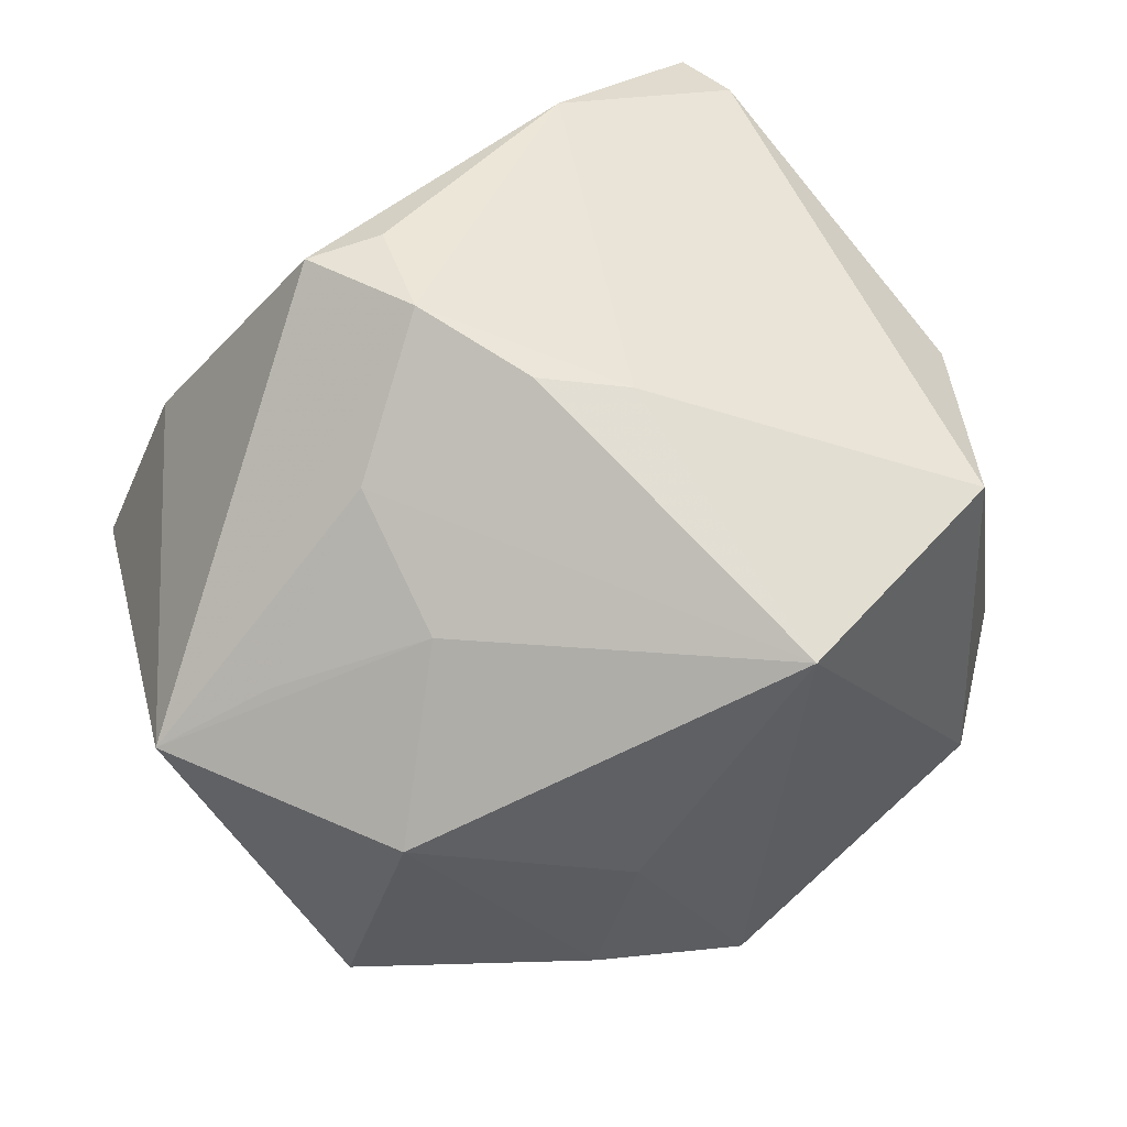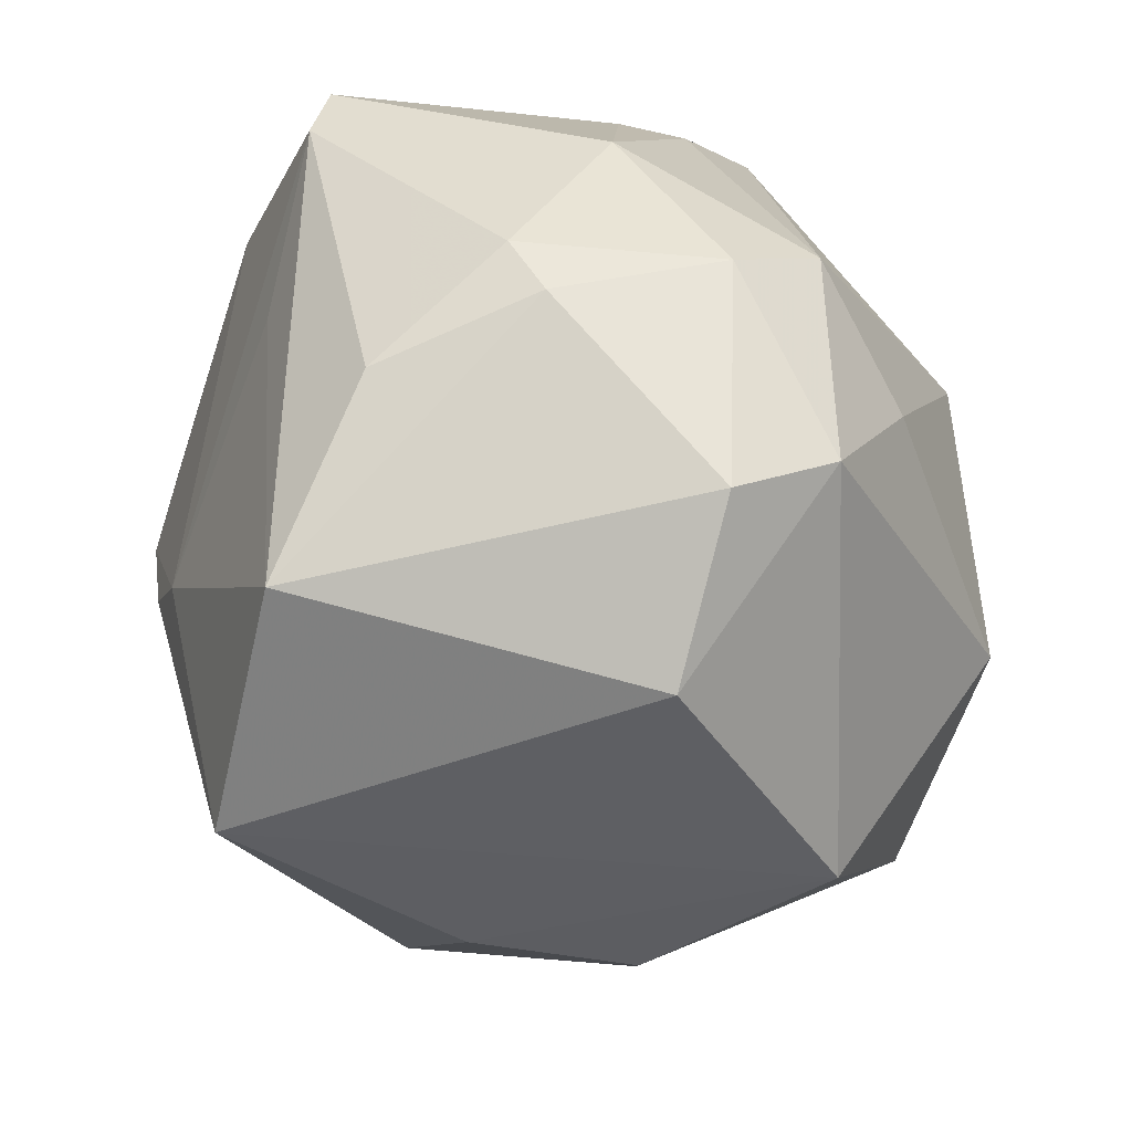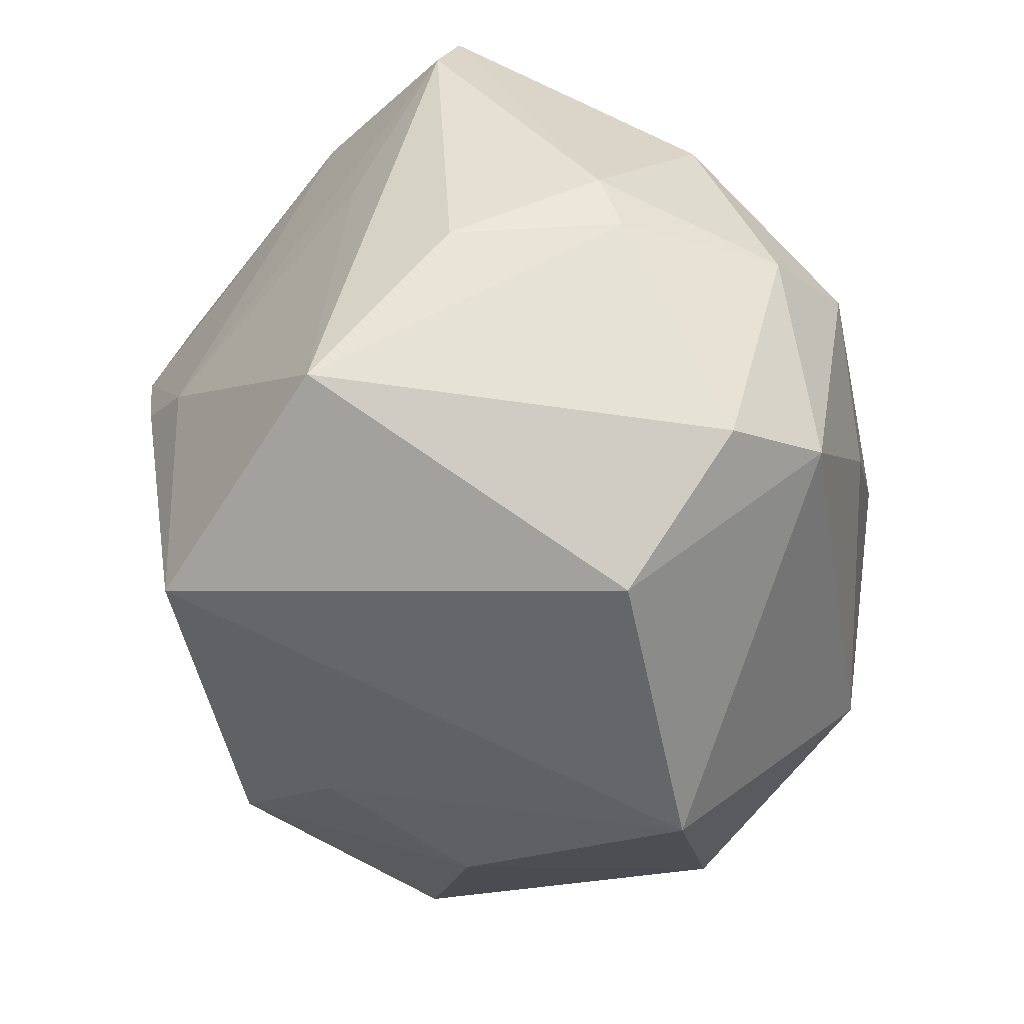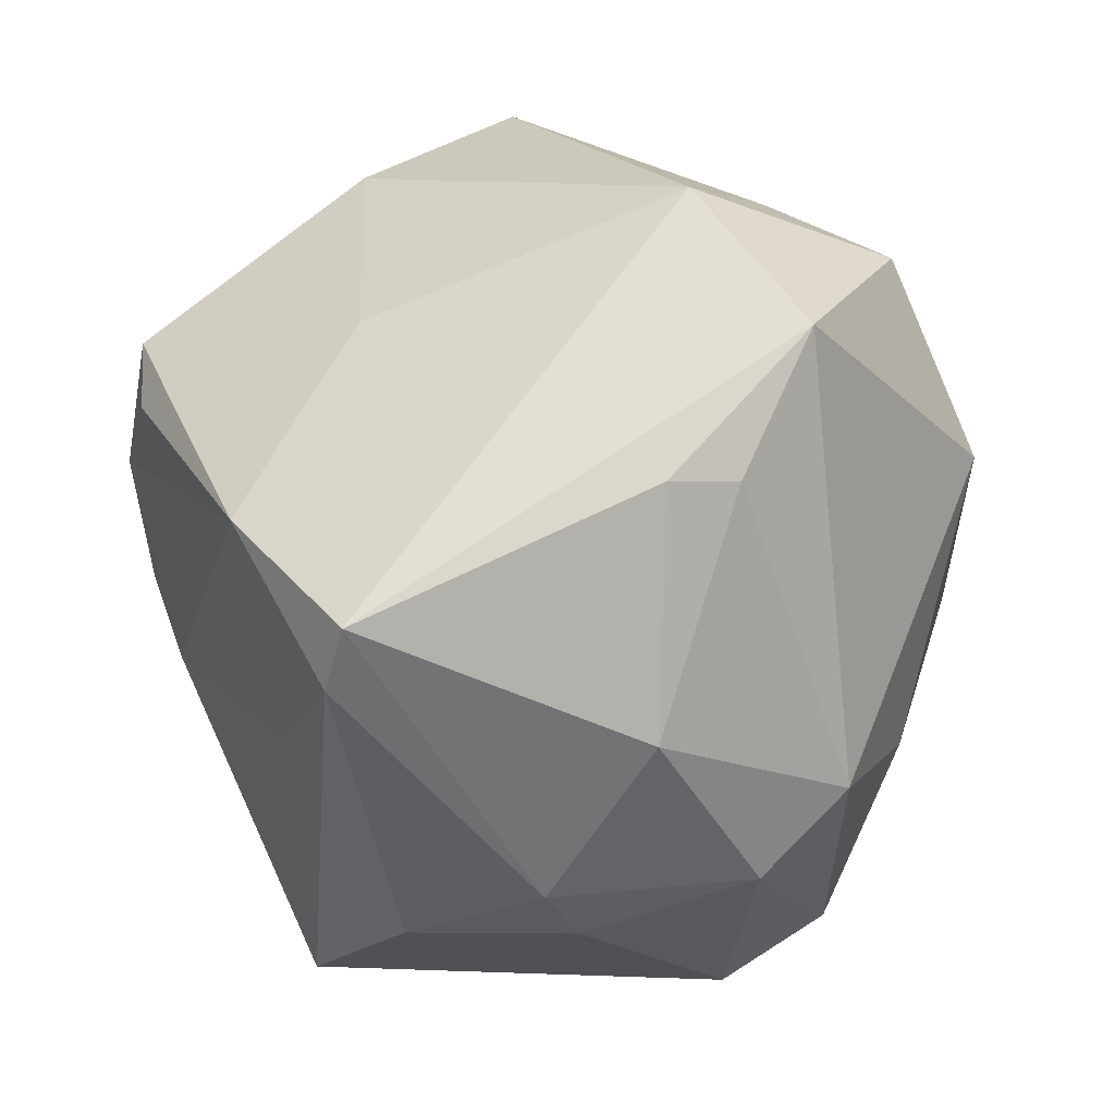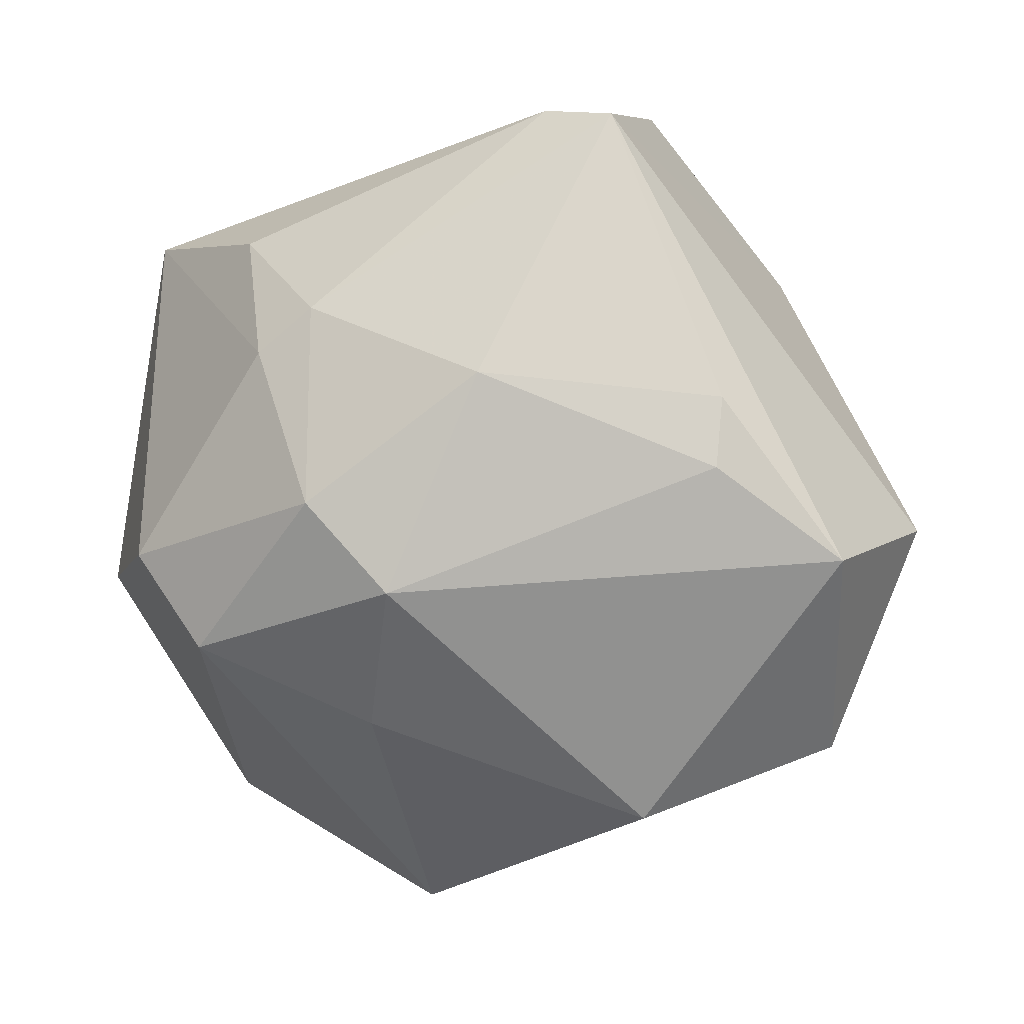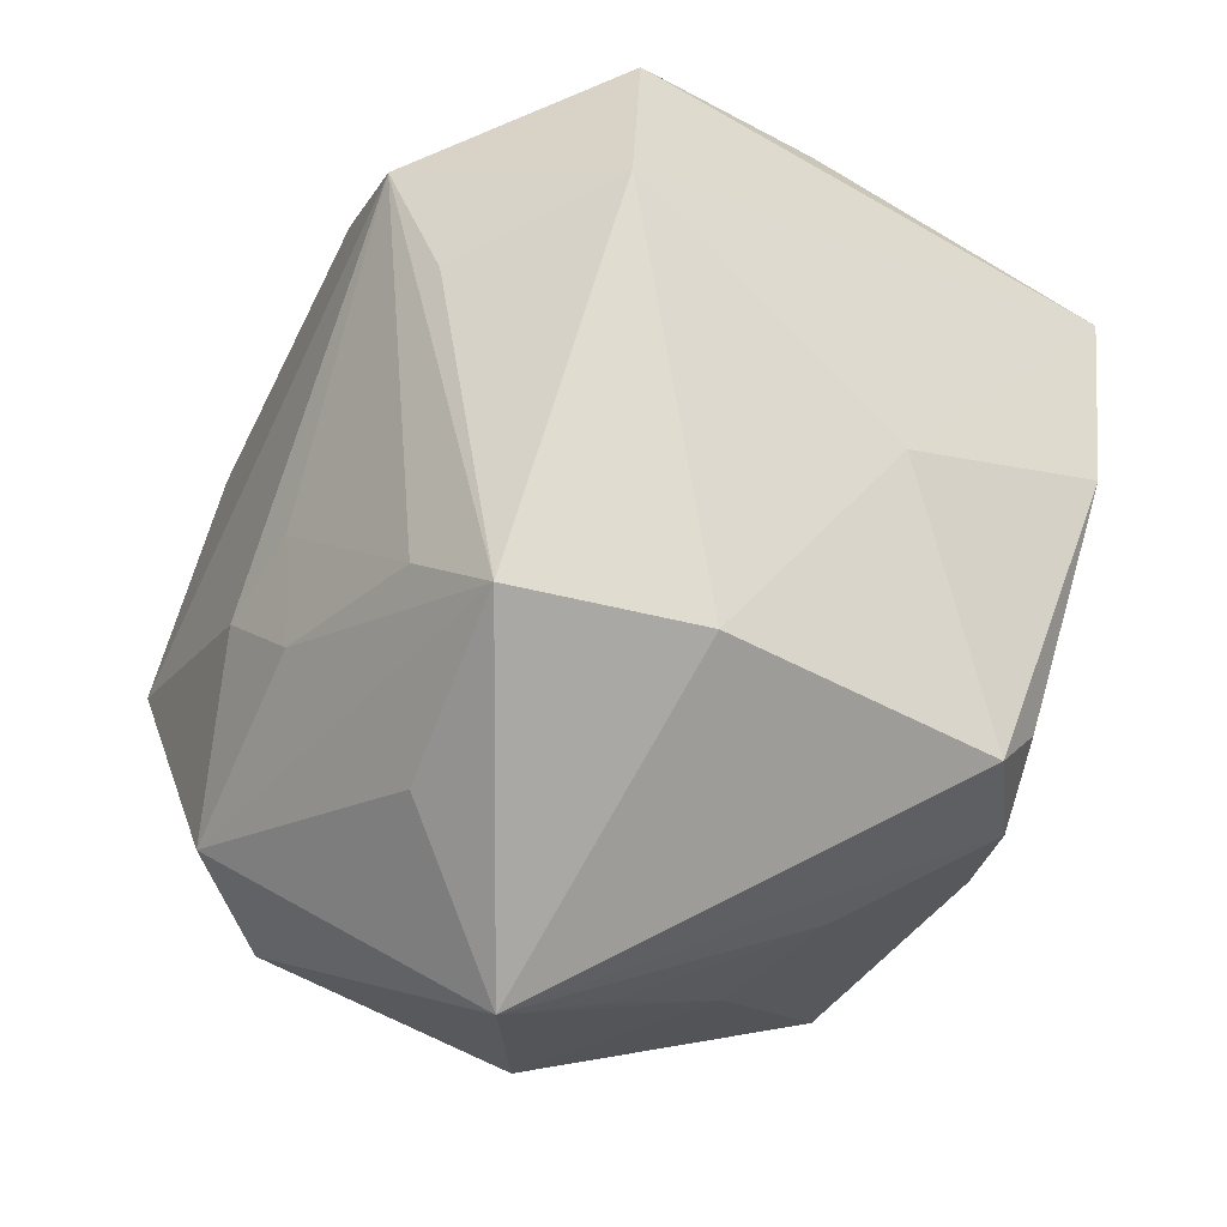
<metadata>
{"format":"obj","ext":"obj","renderer":"f3d","projection":"perspective","resolution":1024,"background":"white","views":[{"elev":56.3,"azim":-59.0,"up":"+Z"},{"elev":-67.0,"azim":83.9,"up":"+Y"},{"elev":-76.9,"azim":63.6,"up":"+Y"},{"elev":20.8,"azim":78.0,"up":"+Y"},{"elev":-17.2,"azim":92.4,"up":"+Z"},{"elev":63.3,"azim":-61.3,"up":"+Y"}]}
</metadata>
<code>
v -0.0197 -0.03584 -0.03207
v -0.03338 -0.004028 0.0289
v 0.04436 0.02461 -0.002186
v -0.004754 -0.01068 0.04309
v -0.03071 -0.0102 -0.04264
v -0.04881 -0.009576 0.01302
v 0.02576 -0.01535 -0.03438
v -0.02387 0.03962 -0.01032
v 0.03971 -0.02752 0.005552
v 0.04296 -0.02135 -0.01342
v 0.02729 -0.03517 -0.02564
v -0.03095 0.02377 -0.02119
v -0.02494 0.04688 -0.0004069
v 0.004368 0.04191 -0.02334
v 0.01254 0.03358 0.0237
v -0.003109 0.02063 0.04627
v -0.03819 -0.02656 -0.01301
v -0.02048 0.02406 -0.02752
v -0.01897 -0.0401 0.03413
v 0.04252 -0.02135 0.009828
v 0.04364 0.02382 -0.01011
v -0.04729 0.003844 -0.02397
v -0.01044 -0.002256 0.04544
v 0.01388 0.0377 -0.03505
v 0.006204 -0.04917 -0.01111
v -0.03532 -0.02984 0.006467
v -0.02856 0.01611 -0.03
v 0.01838 0.01552 -0.04421
v 0.01126 -0.04406 0.03046
v -0.03985 0.02889 -0.001666
v 0.02622 -0.04282 -0.01425
v -0.05237 0.019 0.01432
v 0.02738 0.01764 0.03961
v -0.003572 -0.01039 -0.04941
v -0.05227 -0.003139 -0.01473
v 0.01962 0.0482 -0.01048
v -0.04336 0.00982 0.02145
v -0.01017 0.012 0.0476
v -0.009434 0.02617 0.0454
v 0.03042 -0.03034 0.02289
v 0.04899 -0.002112 -0.0005707
v 0.03728 0.03777 -0.0191
v 0.04724 0.01278 0.03092
v 0.04484 0.005276 0.03255
v 0.04146 -0.01242 -0.02343
v 0.02697 -0.007861 0.03476
v -0.01728 0.04213 0.0186
v -0.02566 0.009207 0.03635
f 42 36 43
f 45 28 42
f 25 29 19
f 19 1 25
f 19 2 6
f 31 29 25
f 16 39 38
f 43 36 15
f 34 1 5
f 34 28 7
f 7 28 45
f 45 42 21
f 4 19 29
f 2 19 48
f 17 5 1
f 29 31 9
f 43 15 33
f 33 15 39
f 39 16 33
f 33 44 43
f 33 16 38
f 38 4 33
f 33 4 44
f 34 7 11
f 11 7 45
f 11 1 34
f 25 1 11
f 11 31 25
f 3 42 43
f 3 21 42
f 29 44 46
f 46 4 29
f 44 4 46
f 23 4 38
f 19 4 23
f 38 48 23
f 23 48 19
f 38 39 32
f 32 48 38
f 6 2 32
f 1 19 26
f 26 17 1
f 26 19 6
f 6 17 26
f 10 9 31
f 10 11 45
f 31 11 10
f 40 44 29
f 29 9 40
f 35 17 6
f 6 32 35
f 35 32 22
f 5 17 35
f 35 22 5
f 14 13 36
f 12 22 13
f 47 32 39
f 13 32 47
f 36 13 47
f 47 15 36
f 39 15 47
f 13 22 30
f 30 32 13
f 22 32 30
f 2 48 37
f 37 32 2
f 48 32 37
f 41 3 43
f 21 3 41
f 45 21 41
f 41 10 45
f 8 12 13
f 18 12 8
f 22 12 27
f 27 12 18
f 5 22 27
f 9 10 20
f 10 41 20
f 44 40 20
f 20 40 9
f 43 44 20
f 20 41 43
f 18 8 24
f 13 14 24
f 24 8 13
f 24 27 18
f 24 42 28
f 5 27 24
f 36 42 24
f 24 14 36
f 24 28 34
f 34 5 24

</code>
